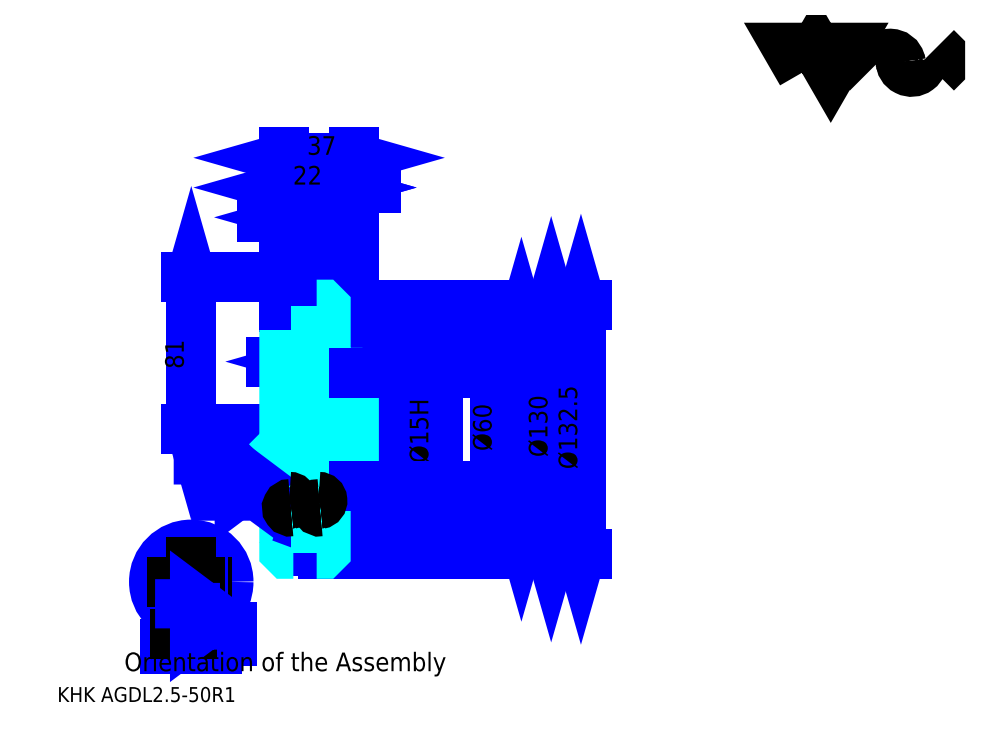
<metadata>
{"format":"dxf","ext":"dxf","renderer":"ezdxf+matplotlib","layout":"modelspace","background":"white","min_lineweight":24,"dpi":150}
</metadata>
<code>
0
SECTION
2
ENTITIES
0
TEXT
8
0
10
19.8
20
21.78
40
7.918
41
1
1
KHK AGDL2.5-50R1
7
KANJI
50
0
51
0
0
TEXT
8
0
10
19.8
20
9.898
40
7.918
41
1
1

7
KANJI
50
0
51
0
0
TEXT
8
0
10
19.8
20
356.3
40
8.908
41
1
1

7
KANJI
50
0
51
0
0
POLYLINE
8
0
66
     1
70
     2
0
VERTEX
8
0
10
415.7
20
356.3
0
VERTEX
8
0
10
408
20
369.7
0
VERTEX
8
0
10
438.9
20
369.7
0
VERTEX
8
0
10
431.2
20
356.3
0
VERTEX
8
0
10
423.4
20
369.7
0
VERTEX
8
0
10
415.7
20
356.3
0
SEQEND
0
ARC
8
0
10
462.7
20
360.7
40
5.79
50
10
51
180
0
ARC
8
0
10
474.1
20
362.7
40
5.79
50
180
51
10
0
POLYLINE
8
0
66
     1
70
     2
0
VERTEX
8
0
10
450.7
20
369.7
0
VERTEX
8
0
10
448.7
20
367.6
0
VERTEX
8
0
10
448.7
20
358.4
0
VERTEX
8
0
10
450.7
20
356.3
0
SEQEND
0
POLYLINE
8
0
66
     1
70
     2
0
VERTEX
8
0
10
487.3
20
369.7
0
VERTEX
8
0
10
489.3
20
367.6
0
VERTEX
8
0
10
489.3
20
358.4
0
VERTEX
8
0
10
487.3
20
356.3
0
SEQEND
0
LINE
8
DASHDOT
10
146.5
20
247.8
11
156.6
21
247.8
0
LINE
8
DASHDOT
10
151.6
20
253.8
11
151.6
21
94.64
0
LINE
8
0
10
266.6
20
220.8
11
266.6
21
112.8
0
POLYLINE
8
0
66
     1
70
     2
0
VERTEX
8
0
10
268.6
20
213.9
0
VERTEX
8
0
10
266.6
20
220.8
0
VERTEX
8
0
10
264.7
20
213.9
0
SEQEND
0
POLYLINE
8
0
66
     1
70
     2
0
VERTEX
8
0
10
264.7
20
119.8
0
VERTEX
8
0
10
266.6
20
112.8
0
VERTEX
8
0
10
268.6
20
119.8
0
SEQEND
0
LINE
8
0
10
177.6
20
220.8
11
269.6
21
220.8
0
LINE
8
0
10
177.6
20
112.8
11
269.6
21
112.8
0
TEXT
8
0
10
264.7
20
145.5
40
9.898
41
1
1
(%%c108)
7
KANJI
50
90
51
0
0
LINE
8
0
10
282.5
20
231.8
11
282.5
21
101.8
0
POLYLINE
8
0
66
     1
70
     2
0
VERTEX
8
0
10
284.4
20
224.9
0
VERTEX
8
0
10
282.5
20
231.8
0
VERTEX
8
0
10
280.5
20
224.9
0
SEQEND
0
POLYLINE
8
0
66
     1
70
     2
0
VERTEX
8
0
10
280.5
20
108.8
0
VERTEX
8
0
10
282.5
20
101.8
0
VERTEX
8
0
10
284.4
20
108.8
0
SEQEND
0
LINE
8
0
10
177.6
20
231.8
11
285.4
21
231.8
0
LINE
8
0
10
177.6
20
101.8
11
285.4
21
101.8
0
TEXT
8
0
10
280.5
20
152
40
9.898
41
1
1
%%c130
7
KANJI
50
90
51
0
0
LINE
8
0
10
298.3
20
233.1
11
298.3
21
100.6
0
POLYLINE
8
0
66
     1
70
     2
0
VERTEX
8
0
10
300.3
20
226.2
0
VERTEX
8
0
10
298.3
20
233.1
0
VERTEX
8
0
10
296.3
20
226.2
0
SEQEND
0
POLYLINE
8
0
66
     1
70
     2
0
VERTEX
8
0
10
296.3
20
107.5
0
VERTEX
8
0
10
298.3
20
100.6
0
VERTEX
8
0
10
300.3
20
107.5
0
SEQEND
0
LINE
8
0
10
177.6
20
233.1
11
301.3
21
233.1
0
LINE
8
0
10
177.6
20
100.6
11
301.3
21
100.6
0
TEXT
8
0
10
296.3
20
145.5
40
9.898
41
1
1
%%c132.5
7
KANJI
50
90
51
0
0
LINE
8
0
10
91.06
20
166.8
11
91.06
21
247.8
0
POLYLINE
8
0
66
     1
70
     2
0
VERTEX
8
0
10
89.08
20
173.8
0
VERTEX
8
0
10
91.06
20
166.8
0
VERTEX
8
0
10
93.04
20
173.8
0
SEQEND
0
POLYLINE
8
0
66
     1
70
     2
0
VERTEX
8
0
10
93.04
20
240.9
0
VERTEX
8
0
10
91.06
20
247.8
0
VERTEX
8
0
10
89.08
20
240.9
0
SEQEND
0
LINE
8
0
10
140.6
20
166.8
11
88.09
21
166.8
0
LINE
8
0
10
146.5
20
247.8
11
88.09
21
247.8
0
TEXT
8
0
10
87.1
20
198.9
40
9.898
41
1
1
81
7
KANJI
50
90
51
0
0
LINE
8
0
10
169.4
20
202.8
11
133.7
21
202.8
0
POLYLINE
8
0
66
     1
70
     2
0
VERTEX
8
0
10
138.6
20
200.8
0
VERTEX
8
0
10
145.6
20
202.8
0
VERTEX
8
0
10
138.6
20
204.8
0
SEQEND
0
POLYLINE
8
0
66
     1
70
     2
0
VERTEX
8
0
10
164.5
20
204.8
0
VERTEX
8
0
10
157.6
20
202.8
0
VERTEX
8
0
10
164.5
20
200.8
0
SEQEND
0
TEXT
8
0
10
138.7
20
204.4
40
9.898
41
1
1
(12)
7
KANJI
50
0
51
0
0
LINE
8
0
10
189.4
20
295.3
11
150.7
21
295.3
0
POLYLINE
8
0
66
     1
70
     2
0
VERTEX
8
0
10
155.6
20
293.4
0
VERTEX
8
0
10
162.6
20
295.3
0
VERTEX
8
0
10
155.6
20
297.3
0
SEQEND
0
POLYLINE
8
0
66
     1
70
     2
0
VERTEX
8
0
10
184.5
20
297.3
0
VERTEX
8
0
10
177.6
20
295.3
0
VERTEX
8
0
10
184.5
20
293.4
0
SEQEND
0
TEXT
8
0
10
163.6
20
296.9
40
9.898
41
1
1
15
7
KANJI
50
0
51
0
0
LINE
8
0
10
163.4
20
279.5
11
128.7
21
279.5
0
POLYLINE
8
0
66
     1
70
     2
0
VERTEX
8
0
10
133.6
20
277.5
0
VERTEX
8
0
10
140.6
20
279.5
0
VERTEX
8
0
10
133.6
20
281.5
0
SEQEND
0
POLYLINE
8
0
66
     1
70
     2
0
VERTEX
8
0
10
158.5
20
281.5
0
VERTEX
8
0
10
151.6
20
279.5
0
VERTEX
8
0
10
158.5
20
277.5
0
SEQEND
0
LINE
8
0
10
140.6
20
233.1
11
140.6
21
282.5
0
LINE
8
0
10
151.6
20
247.8
11
151.6
21
282.5
0
TEXT
8
0
10
139.6
20
281.1
40
9.898
41
1
1
11
7
KANJI
50
0
51
0
0
ARC
8
0
10
151.6
20
247.8
40
29.16
50
281.9
51
292.2
0
ARC
8
0
10
151.6
20
247.8
40
29.16
50
247.8
51
258.1
0
ARC
8
0
10
151.6
20
85.83
40
29.16
50
67.83
51
78.13
0
ARC
8
0
10
151.6
20
85.83
40
29.16
50
101.9
51
112.2
0
ARC
8
0
10
151.6
20
247.8
40
21.62
50
239.4
51
300.6
0
ARC
8
0
10
151.6
20
85.83
40
21.62
50
59.42
51
120.6
0
ARC
8
DASHDOT
10
151.6
20
247.8
40
18.5
50
220
51
320
0
ARC
8
DASHDOT
10
151.6
20
85.83
40
18.5
50
40
51
140
0
ARC
8
0
10
151.6
20
247.8
40
16
50
247.2
51
292.8
0
ARC
8
0
10
151.6
20
85.83
40
16
50
67.2
51
112.8
0
ARC
8
0
10
143.6
20
198.8
40
2
50
270
51
0
0
ARC
8
0
10
159.6
20
198.8
40
2
50
180
51
270
0
ARC
8
0
10
159.6
20
134.8
40
2
50
90
51
180
0
ARC
8
0
10
143.6
20
134.8
40
2
50
0
51
90
0
LINE
8
DASHDOT
10
130.7
20
166.8
11
183.5
21
166.8
0
LINE
8
0
10
162.6
20
231.6
11
162.6
21
233.1
0
LINE
8
0
10
140.6
20
231.6
11
140.6
21
233.1
0
LINE
8
0
10
177.6
20
195.8
11
177.6
21
233.1
0
LINE
8
0
10
151.6
20
101.8
11
177.6
21
101.8
0
LINE
8
0
10
161.1
20
233.1
11
177.6
21
233.1
0
LINE
8
0
10
151.6
20
231.8
11
177.6
21
231.8
0
LINE
8
0
10
162.6
20
220.8
11
177.6
21
220.8
0
LINE
8
0
10
162.6
20
112.8
11
177.6
21
112.8
0
LINE
8
0
10
161.1
20
100.6
11
177.6
21
100.6
0
LINE
8
0
10
151.6
20
231.8
11
151.6
21
247.8
0
LINE
8
0
10
177.6
20
174.8
11
177.1
21
174.3
0
LINE
8
0
10
177.6
20
158.8
11
177.1
21
159.3
0
LINE
8
0
10
140.6
20
158.8
11
141.1
21
159.3
0
LINE
8
0
10
145.6
20
198.8
11
145.6
21
219.3
0
LINE
8
0
10
145.6
20
134.8
11
145.6
21
114.4
0
POLYLINE
8
0
66
     1
70
     2
0
VERTEX
8
0
10
140.6
20
196.8
0
VERTEX
8
0
10
143.6
20
196.8
0
SEQEND
0
POLYLINE
8
0
66
     1
70
     2
0
VERTEX
8
0
10
140.6
20
136.8
0
VERTEX
8
0
10
143.6
20
136.8
0
SEQEND
0
POLYLINE
8
0
66
     1
70
     2
0
VERTEX
8
0
10
145.4
20
233.1
0
VERTEX
8
0
10
142.1
20
233.1
0
VERTEX
8
0
10
140.6
20
231.6
0
VERTEX
8
0
10
140.6
20
158.8
0
SEQEND
0
POLYLINE
8
0
66
     1
70
     2
0
VERTEX
8
0
10
140.6
20
158.8
0
VERTEX
8
0
10
140.6
20
102.1
0
VERTEX
8
0
10
142.1
20
100.6
0
VERTEX
8
0
10
145.4
20
100.6
0
SEQEND
0
POLYLINE
8
0
66
     1
70
     2
0
VERTEX
8
0
10
140.6
20
174.8
0
VERTEX
8
0
10
141.1
20
174.3
0
VERTEX
8
0
10
141.1
20
159.3
0
VERTEX
8
0
10
177.1
20
159.3
0
VERTEX
8
0
10
177.1
20
174.3
0
VERTEX
8
0
10
141.1
20
174.3
0
SEQEND
0
POLYLINE
8
0
66
     1
70
     2
0
VERTEX
8
0
10
95.02
20
137.4
0
VERTEX
8
0
10
95.02
20
141.4
0
VERTEX
8
0
10
116.8
20
141.4
0
VERTEX
8
0
10
116.8
20
145.3
0
VERTEX
8
0
10
124.7
20
139.4
0
VERTEX
8
0
10
116.8
20
133.5
0
VERTEX
8
0
10
116.8
20
137.4
0
VERTEX
8
0
10
95.02
20
137.4
0
SEQEND
0
POLYLINE
8
0
66
     1
70
     2
0
VERTEX
8
0
10
145.6
20
117.6
0
VERTEX
8
0
10
126.7
20
131.5
0
VERTEX
8
0
10
91.06
20
131.5
0
SEQEND
0
POLYLINE
8
0
66
     1
70
     2
0
VERTEX
8
0
10
138.8
20
120.1
0
VERTEX
8
0
10
145.6
20
117.6
0
VERTEX
8
0
10
141.1
20
123.3
0
SEQEND
0
CIRCLE
8
0
10
91.06
20
85.67
40
19.8
0
POLYLINE
8
0
66
     1
70
     2
0
VERTEX
8
0
10
77.2
20
65.87
0
VERTEX
8
0
10
77.2
20
50.03
0
VERTEX
8
0
10
104.9
20
50.03
0
VERTEX
8
0
10
104.9
20
65.87
0
VERTEX
8
0
10
77.2
20
65.87
0
SEQEND
0
LINE
8
DASHDOT
10
67.31
20
85.67
11
114.8
21
85.67
0
LINE
8
DASHDOT
10
91.06
20
109.4
11
91.06
21
46.07
0
LINE
8
DASHDOT
10
69.29
20
57.95
11
116.8
21
57.95
0
POLYLINE
8
0
66
     1
70
     2
0
VERTEX
8
0
10
85.12
20
60.92
0
VERTEX
8
0
10
93.04
20
60.92
0
VERTEX
8
0
10
93.04
20
58.94
0
VERTEX
8
0
10
97
20
61.91
0
VERTEX
8
0
10
93.04
20
64.88
0
VERTEX
8
0
10
93.04
20
62.9
0
VERTEX
8
0
10
85.12
20
62.9
0
VERTEX
8
0
10
85.12
20
60.92
0
SEQEND
0
POLYLINE
8
0
66
     1
70
     2
0
VERTEX
8
0
10
85.12
20
71.81
0
VERTEX
8
0
10
93.04
20
71.81
0
VERTEX
8
0
10
93.04
20
69.83
0
VERTEX
8
0
10
97
20
72.8
0
VERTEX
8
0
10
93.04
20
75.77
0
VERTEX
8
0
10
93.04
20
73.79
0
VERTEX
8
0
10
85.12
20
73.79
0
VERTEX
8
0
10
85.12
20
71.81
0
SEQEND
0
POLYLINE
8
0
66
     1
70
     2
0
VERTEX
8
0
10
104.9
20
53.99
0
VERTEX
8
0
10
112.8
20
53.99
0
VERTEX
8
0
10
112.8
20
61.91
0
VERTEX
8
0
10
104.9
20
61.91
0
SEQEND
0
TEXT
8
0
10
55.43
20
38.16
40
9.898
41
1
1
Orientation of the Assembly
7
KANJI
50
0
51
0
0
LINE
8
0
10
140.6
20
311.2
11
177.6
21
311.2
0
POLYLINE
8
0
66
     1
70
     2
0
VERTEX
8
0
10
147.5
20
313.2
0
VERTEX
8
0
10
140.6
20
311.2
0
VERTEX
8
0
10
147.5
20
309.2
0
SEQEND
0
POLYLINE
8
0
66
     1
70
     2
0
VERTEX
8
0
10
170.6
20
309.2
0
VERTEX
8
0
10
177.6
20
311.2
0
VERTEX
8
0
10
170.6
20
313.2
0
SEQEND
0
LINE
8
0
10
140.6
20
233.1
11
140.6
21
314.1
0
LINE
8
0
10
177.6
20
233.1
11
177.6
21
314.1
0
TEXT
8
0
10
152.6
20
312.8
40
9.898
41
1
1
37
7
KANJI
50
0
51
0
0
LINE
8
0
10
140.6
20
295.3
11
162.6
21
295.3
0
POLYLINE
8
0
66
     1
70
     2
0
VERTEX
8
0
10
147.5
20
297.3
0
VERTEX
8
0
10
140.6
20
295.3
0
VERTEX
8
0
10
147.5
20
293.4
0
SEQEND
0
POLYLINE
8
0
66
     1
70
     2
0
VERTEX
8
0
10
155.6
20
293.4
0
VERTEX
8
0
10
162.6
20
295.3
0
VERTEX
8
0
10
155.6
20
297.3
0
SEQEND
0
LINE
8
0
10
162.6
20
233.1
11
162.6
21
298.3
0
TEXT
8
0
10
145.1
20
296.9
40
9.898
41
1
1
22
7
KANJI
50
0
51
0
0
LINE
8
0
10
219.1
20
147.5
11
219.1
21
186.2
0
POLYLINE
8
0
66
     1
70
     2
0
VERTEX
8
0
10
217.1
20
181.3
0
VERTEX
8
0
10
219.1
20
174.3
0
VERTEX
8
0
10
221.1
20
181.3
0
SEQEND
0
POLYLINE
8
0
66
     1
70
     2
0
VERTEX
8
0
10
221.1
20
152.4
0
VERTEX
8
0
10
219.1
20
159.3
0
VERTEX
8
0
10
217.1
20
152.4
0
SEQEND
0
LINE
8
0
10
177.6
20
174.3
11
222.1
21
174.3
0
LINE
8
0
10
177.6
20
159.3
11
222.1
21
159.3
0
TEXT
8
0
10
217.1
20
148.8
40
9.898
41
1
1
%%c15H7
7
KANJI
50
90
51
0
0
POLYLINE
8
0
66
     1
70
     2
0
VERTEX
8
0
10
157.8
20
100.6
0
VERTEX
8
0
10
161.1
20
100.6
0
VERTEX
8
0
10
162.6
20
102.1
0
VERTEX
8
0
10
162.6
20
136.8
0
VERTEX
8
0
10
176.6
20
136.8
0
VERTEX
8
0
10
177.6
20
137.8
0
VERTEX
8
0
10
177.6
20
195.8
0
VERTEX
8
0
10
176.6
20
196.8
0
VERTEX
8
0
10
162.6
20
196.8
0
VERTEX
8
0
10
162.6
20
231.6
0
VERTEX
8
0
10
161.1
20
233.1
0
VERTEX
8
0
10
157.8
20
233.1
0
SEQEND
0
ARC
8
0
10
159.6
20
134.8
40
2
50
90
51
180
0
ARC
8
0
10
159.6
20
198.8
40
2
50
180
51
270
0
LINE
8
0
10
157.6
20
134.8
11
157.6
21
114.4
0
LINE
8
0
10
157.6
20
198.8
11
157.6
21
219.3
0
LINE
8
0
10
162.6
20
196.8
11
159.6
21
196.8
0
LINE
8
0
10
162.6
20
136.8
11
159.6
21
136.8
0
LINE
8
0
10
252.8
20
196.8
11
252.8
21
136.8
0
POLYLINE
8
0
66
     1
70
     2
0
VERTEX
8
0
10
254.8
20
189.9
0
VERTEX
8
0
10
252.8
20
196.8
0
VERTEX
8
0
10
250.8
20
189.9
0
SEQEND
0
POLYLINE
8
0
66
     1
70
     2
0
VERTEX
8
0
10
250.8
20
143.8
0
VERTEX
8
0
10
252.8
20
136.8
0
VERTEX
8
0
10
254.8
20
143.8
0
SEQEND
0
LINE
8
0
10
177.6
20
196.8
11
255.7
21
196.8
0
LINE
8
0
10
177.6
20
136.8
11
255.7
21
136.8
0
TEXT
8
0
10
250.8
20
155.2
40
9.898
41
1
1
%%c60
7
KANJI
50
90
51
0
0
ARC
8
0
10
158.8
20
128.9
40
1.93
50
280
51
90
0
ARC
8
0
10
159.5
20
125.1
40
1.93
50
90
51
280
0
ARC
8
0
10
143.3
20
128.9
40
1.93
50
280
51
90
0
ARC
8
0
10
143.9
20
125.1
40
1.93
50
90
51
280
0
ENDSEC
0
EOF

</code>
